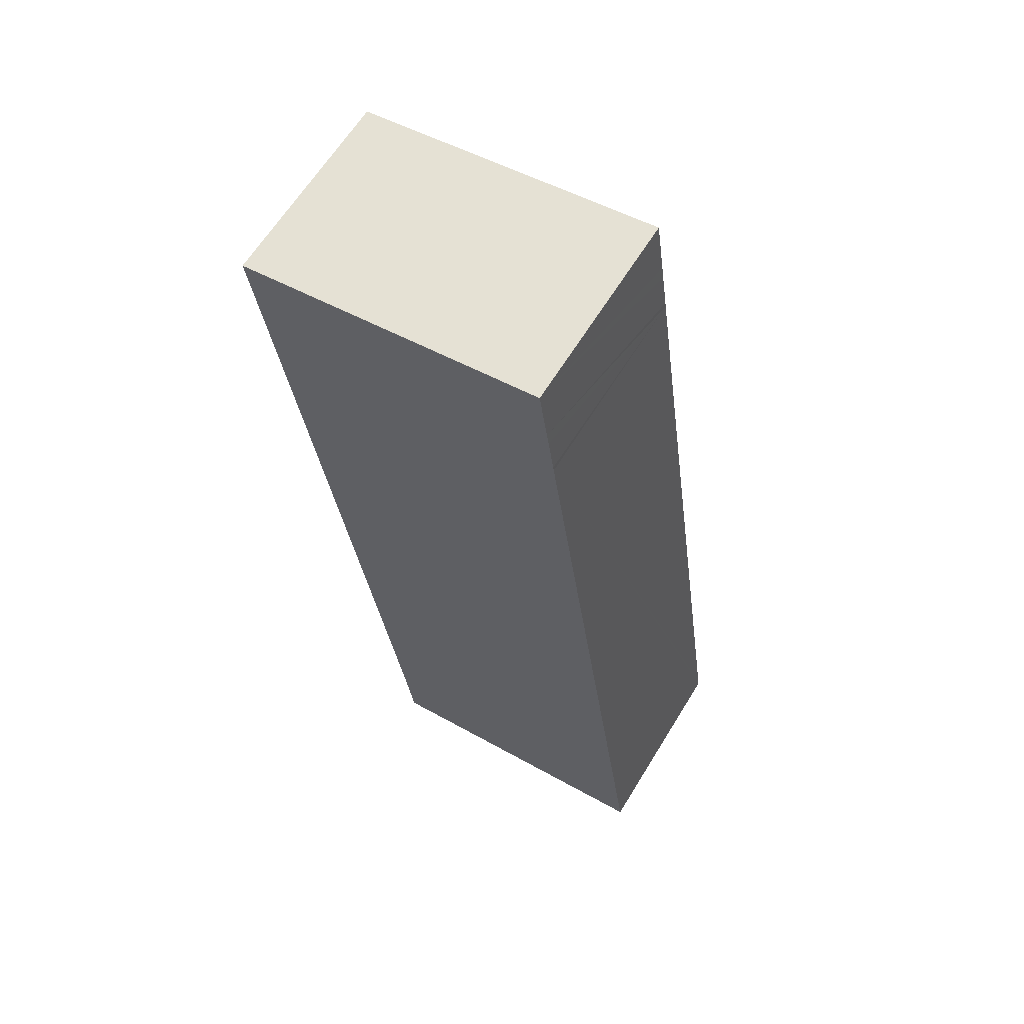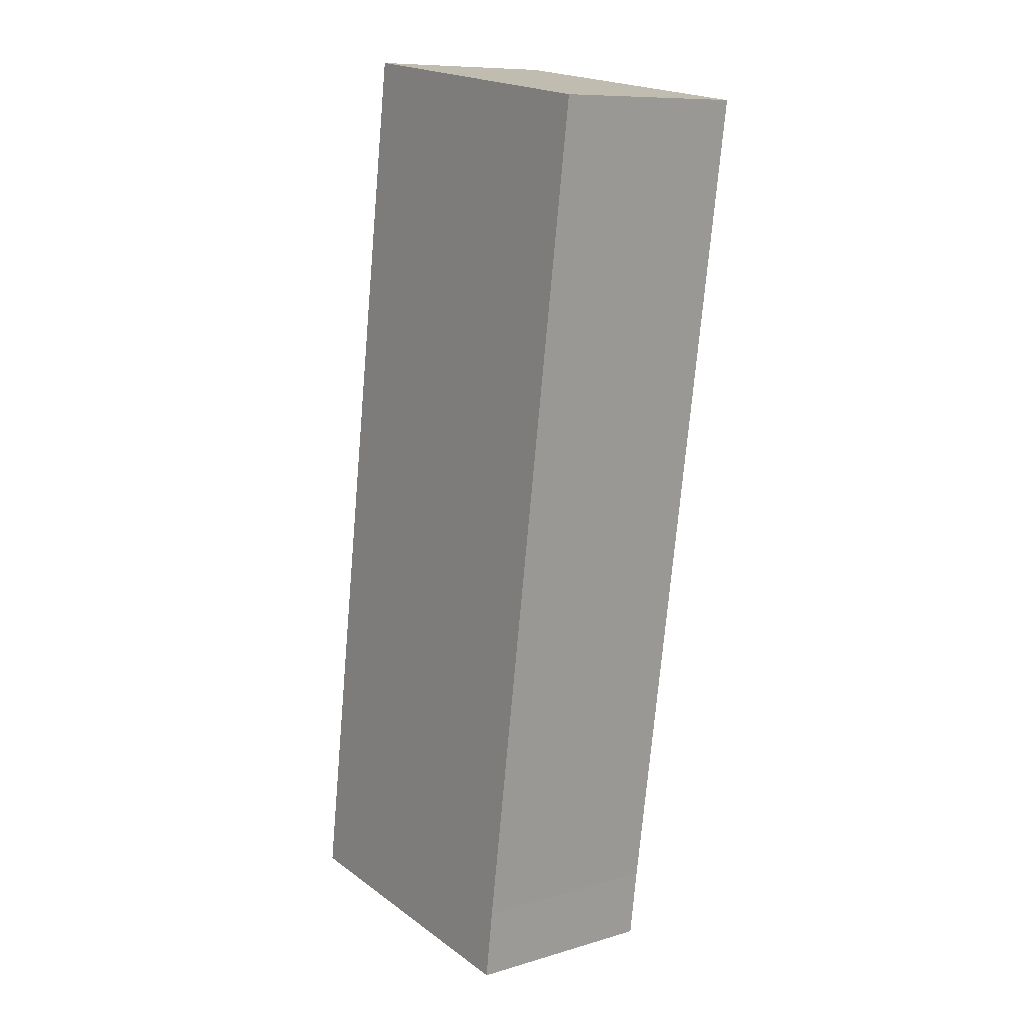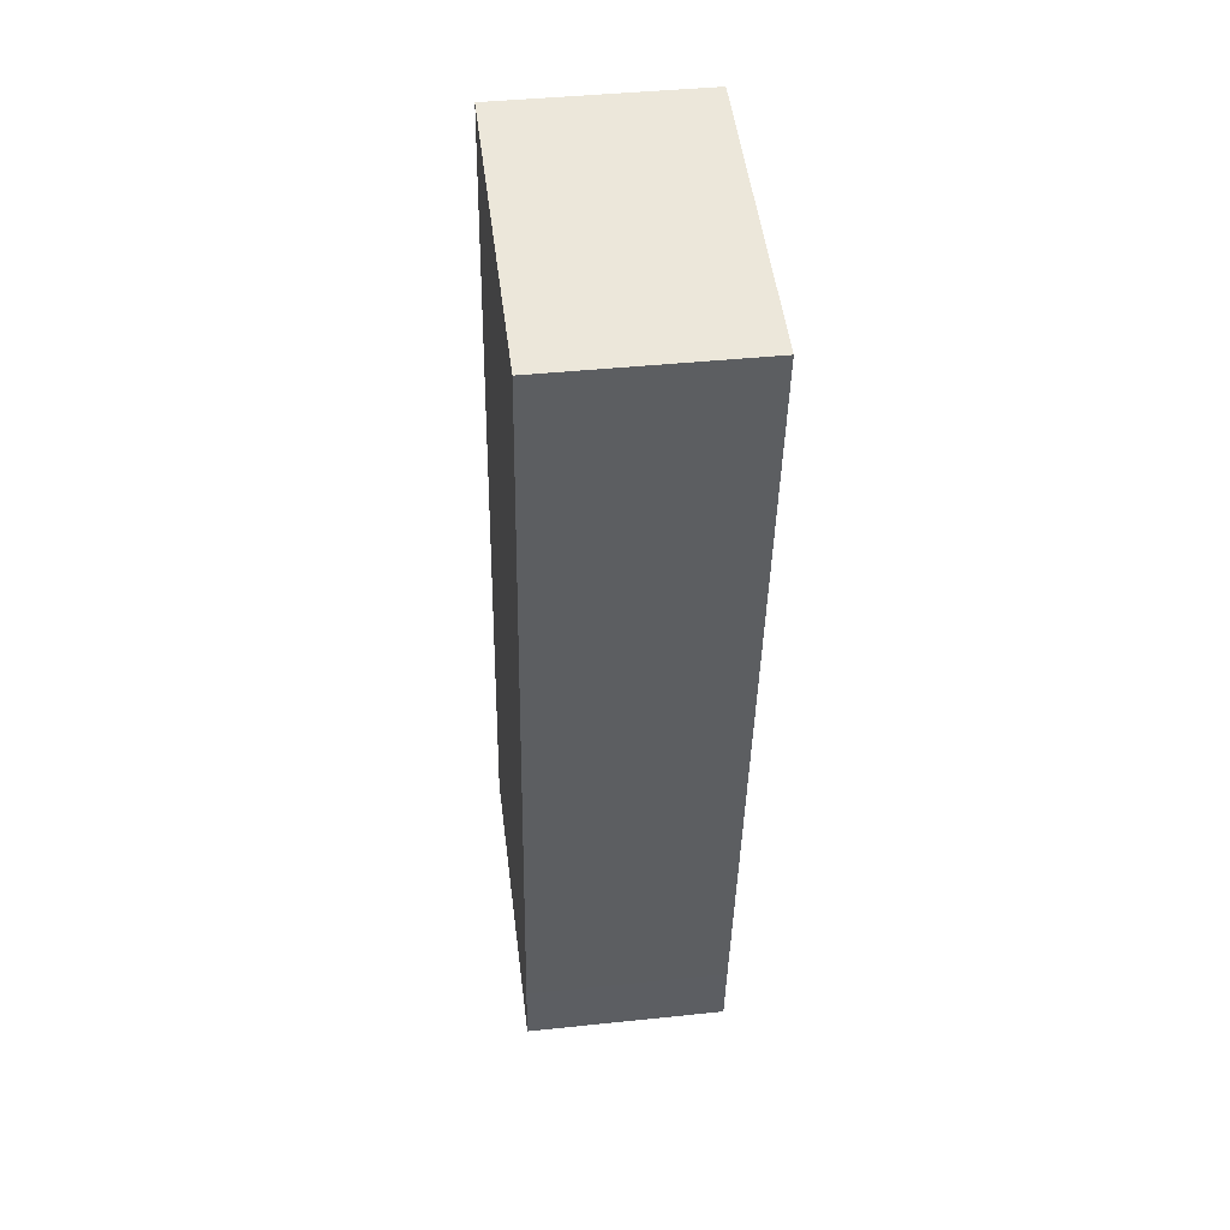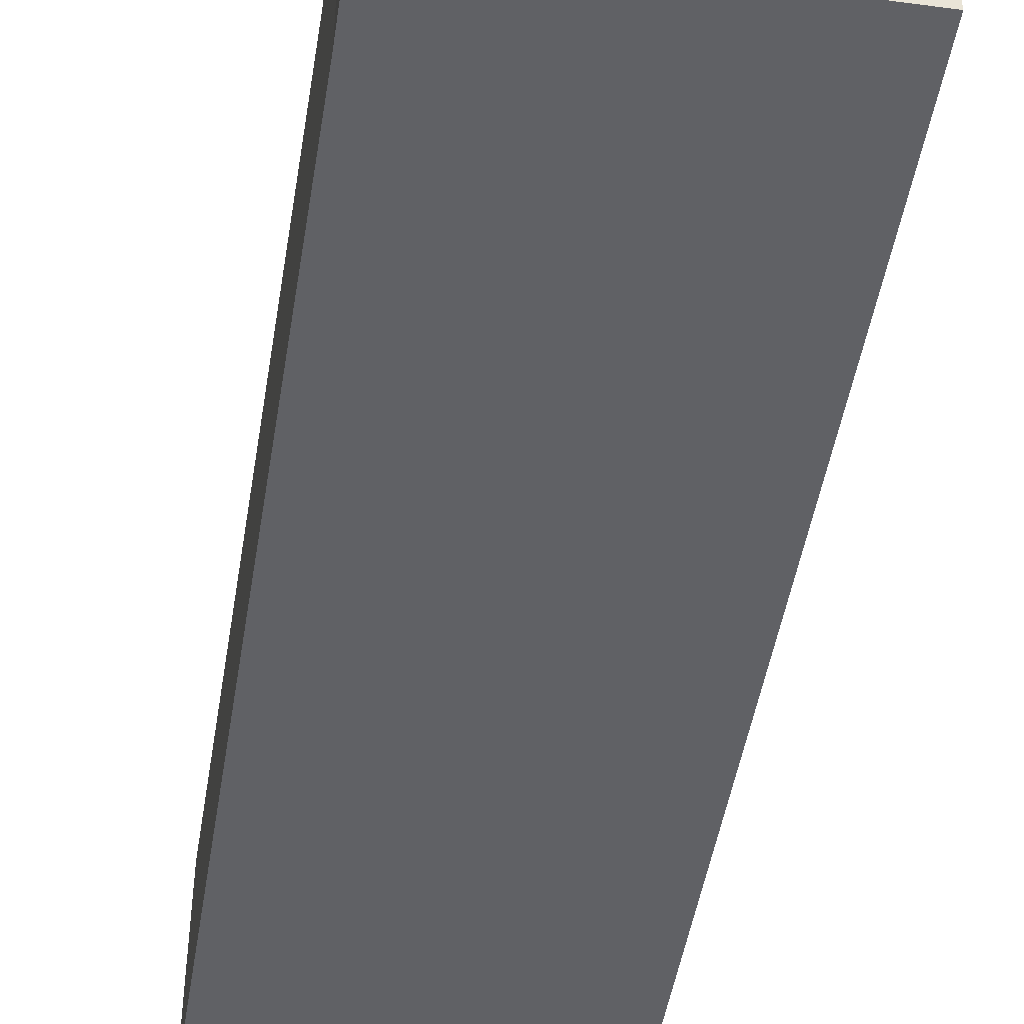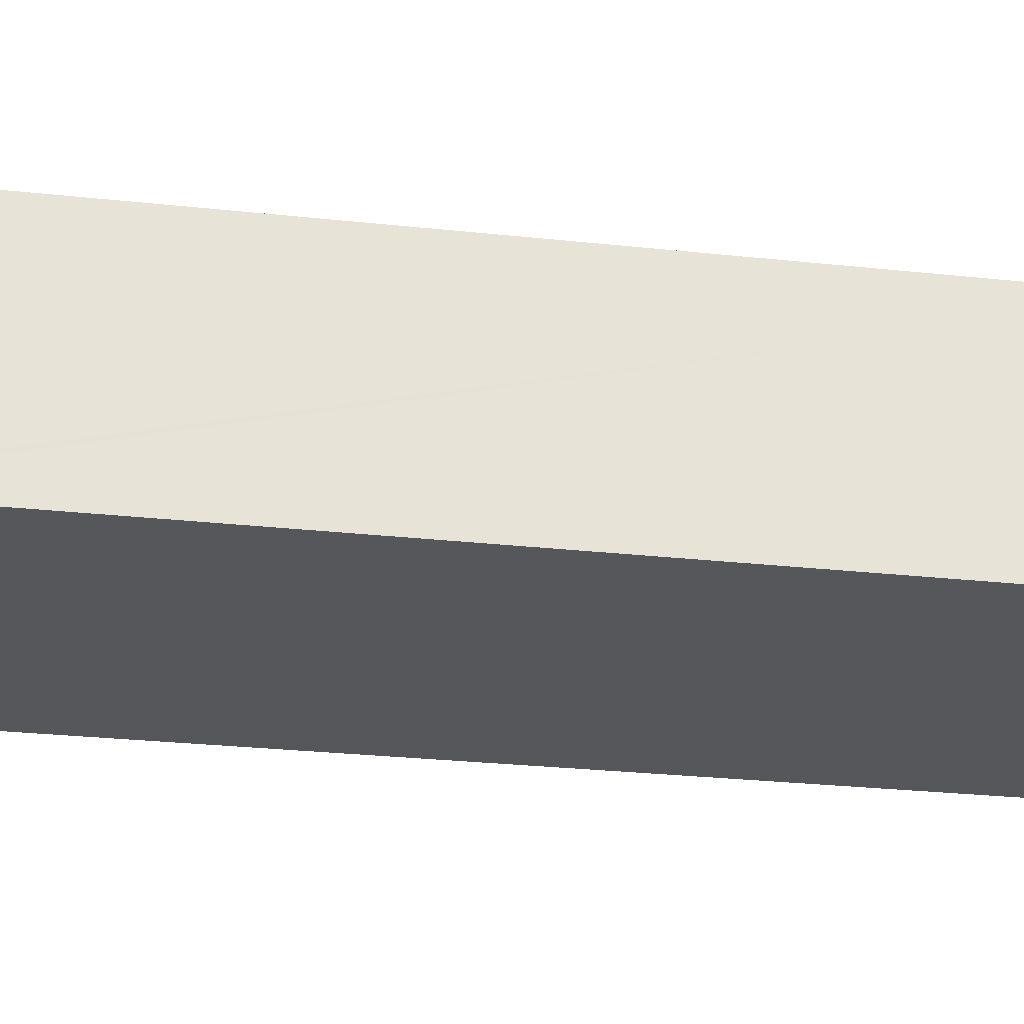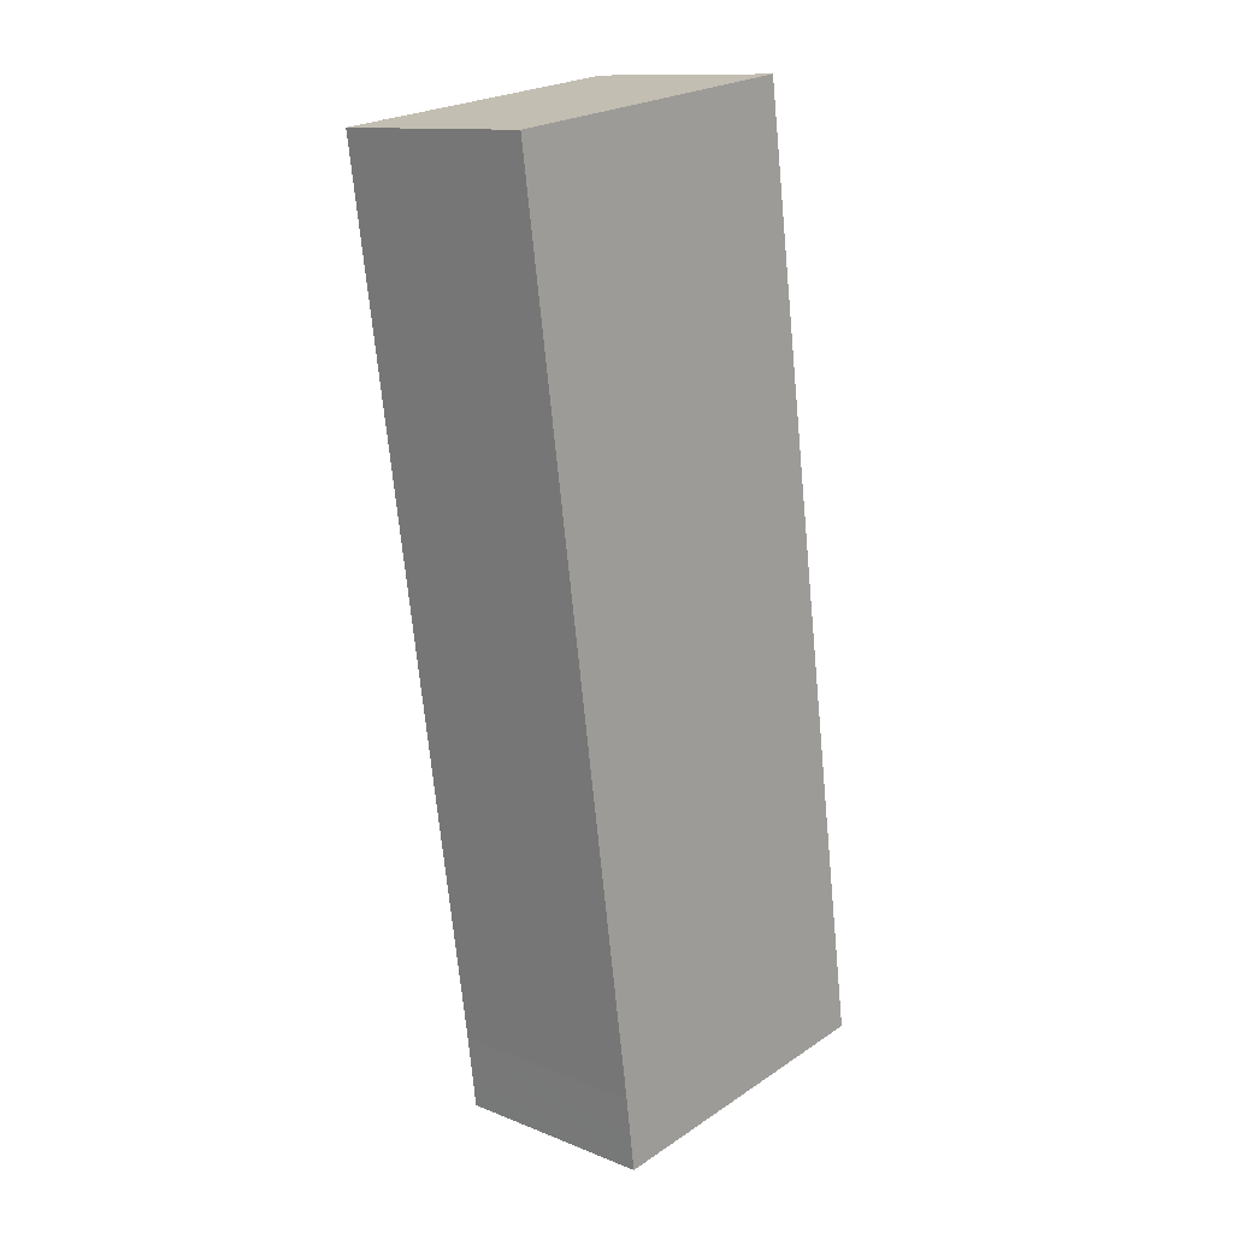
<metadata>
{"format":"obj","ext":"obj","renderer":"f3d","projection":"perspective","resolution":1024,"background":"white","views":[{"elev":63.5,"azim":-148.5,"up":"+Z"},{"elev":9.7,"azim":52.8,"up":"+Z"},{"elev":41.9,"azim":82.8,"up":"+Z"},{"elev":-47.7,"azim":179.1,"up":"+Y"},{"elev":-26.9,"azim":88.6,"up":"+Y"},{"elev":12.8,"azim":132.2,"up":"+Z"}]}
</metadata>
<code>
v  5.497 2.529 10.71
v  1.65 2.529 11.48
v  5.53 2.529 10.93
v  3.99 2.529 0.38
v  3.919 2.529 -0.153
v  3.87 2.529 -0.52
v  3.794 2.529 -0.51
v  1.678 2.529 -0.226
v  1.446 2.529 10.06
v  0.013 2.529 0.09
v  0 2.529 1.549e-16
v  1.547 2.529 10.77
v  1.523 2.529 10.6
v  1.454 2.529 10.12
v  0 0 0
v  0.013 -5.511e-18 0.09
v  1.446 -6.158e-16 10.06
v  1.454 -6.197e-16 10.12
v  1.523 -6.491e-16 10.6
v  1.547 -6.592e-16 10.77
v  1.65 -7.029e-16 11.48
v  5.53 -6.693e-16 10.93
v  5.497 -6.555e-16 10.71
v  3.99 -2.327e-17 0.38
v  3.919 9.369e-18 -0.153
v  3.87 3.184e-17 -0.52
v  3.794 3.123e-17 -0.51
v  1.678 1.384e-17 -0.226
g defaultobject
f 1 2 3
f 2 1 4
f 2 4 5
f 2 5 6
f 2 6 7
f 2 7 8
f 2 8 9
f 9 8 10
f 10 8 11
f 2 9 12
f 12 9 13
f 13 9 14
f 15 10 11
f 10 15 9
f 9 15 16
f 9 16 17
f 9 17 14
f 14 17 13
f 13 17 12
f 12 17 18
f 12 18 19
f 12 19 2
f 2 19 20
f 2 20 21
f 21 3 2
f 3 21 22
f 22 1 3
f 1 22 4
f 4 22 23
f 4 23 24
f 4 24 5
f 5 24 6
f 6 24 25
f 6 25 26
f 26 7 6
f 7 26 8
f 8 26 11
f 11 26 27
f 11 27 28
f 11 28 15
f 25 27 26
f 27 25 28
f 28 25 24
f 28 24 15
f 15 24 23
f 15 23 16
f 16 23 17
f 17 23 22
f 17 22 21
f 17 21 18
f 18 21 20
f 18 20 19

</code>
